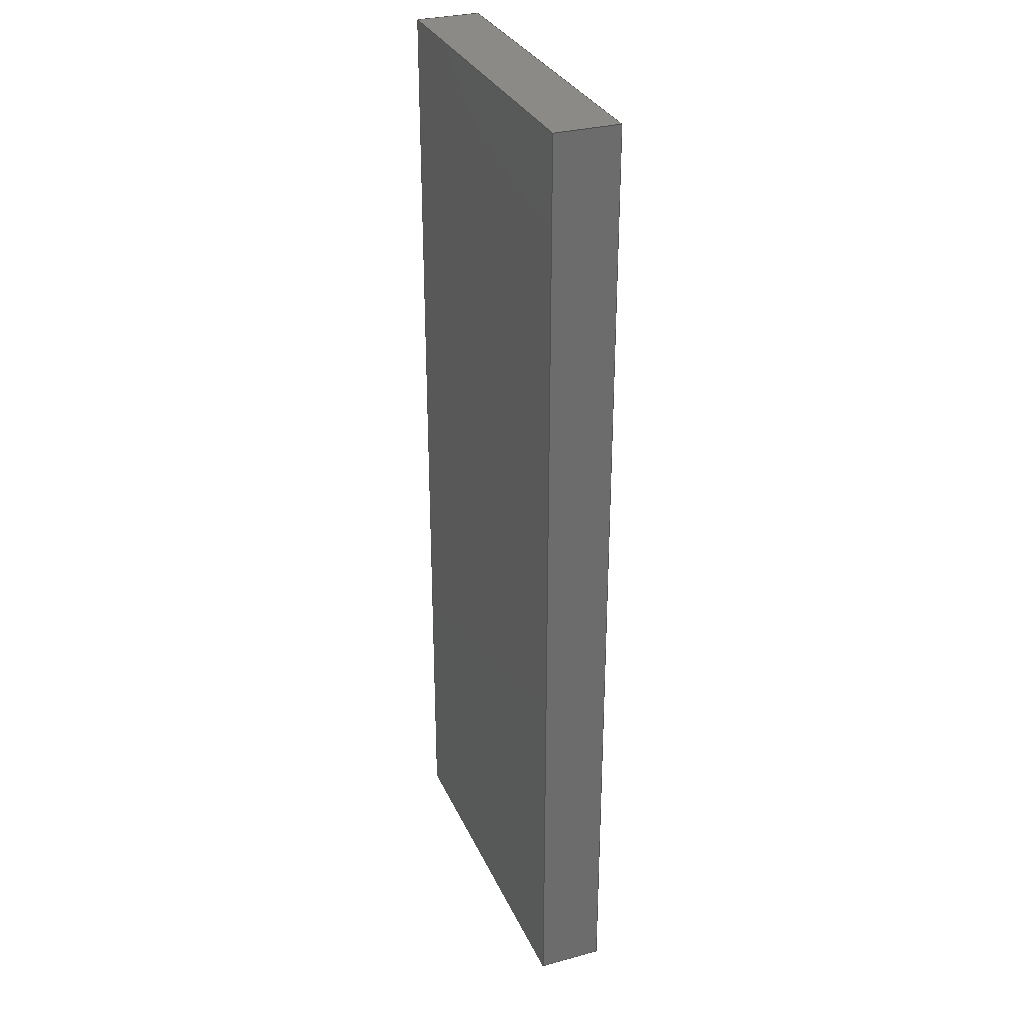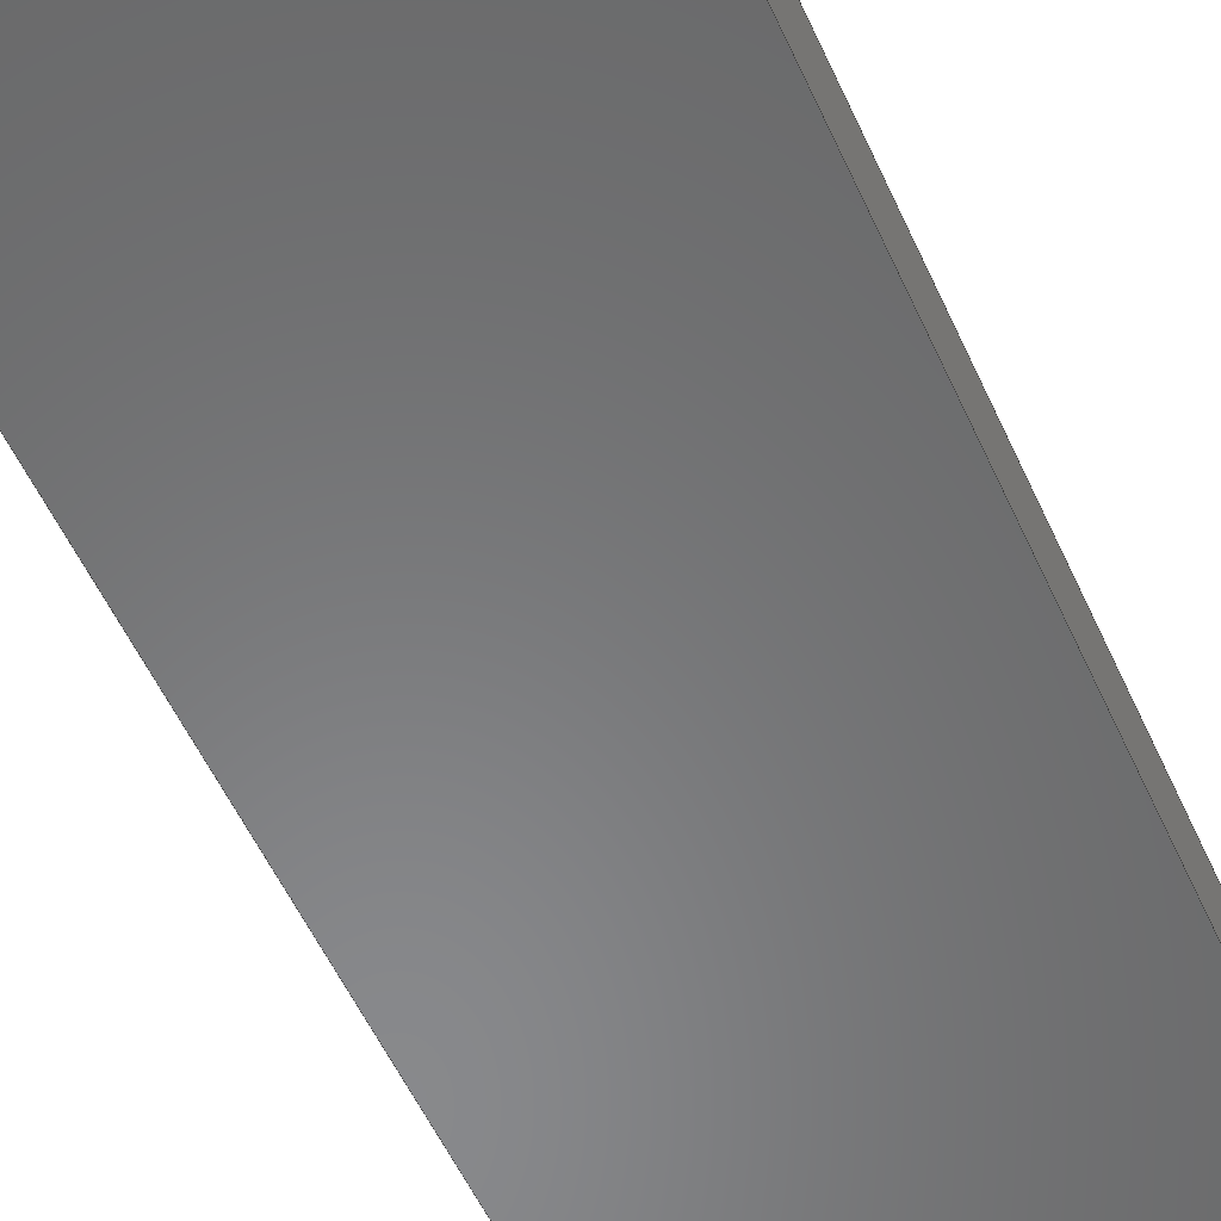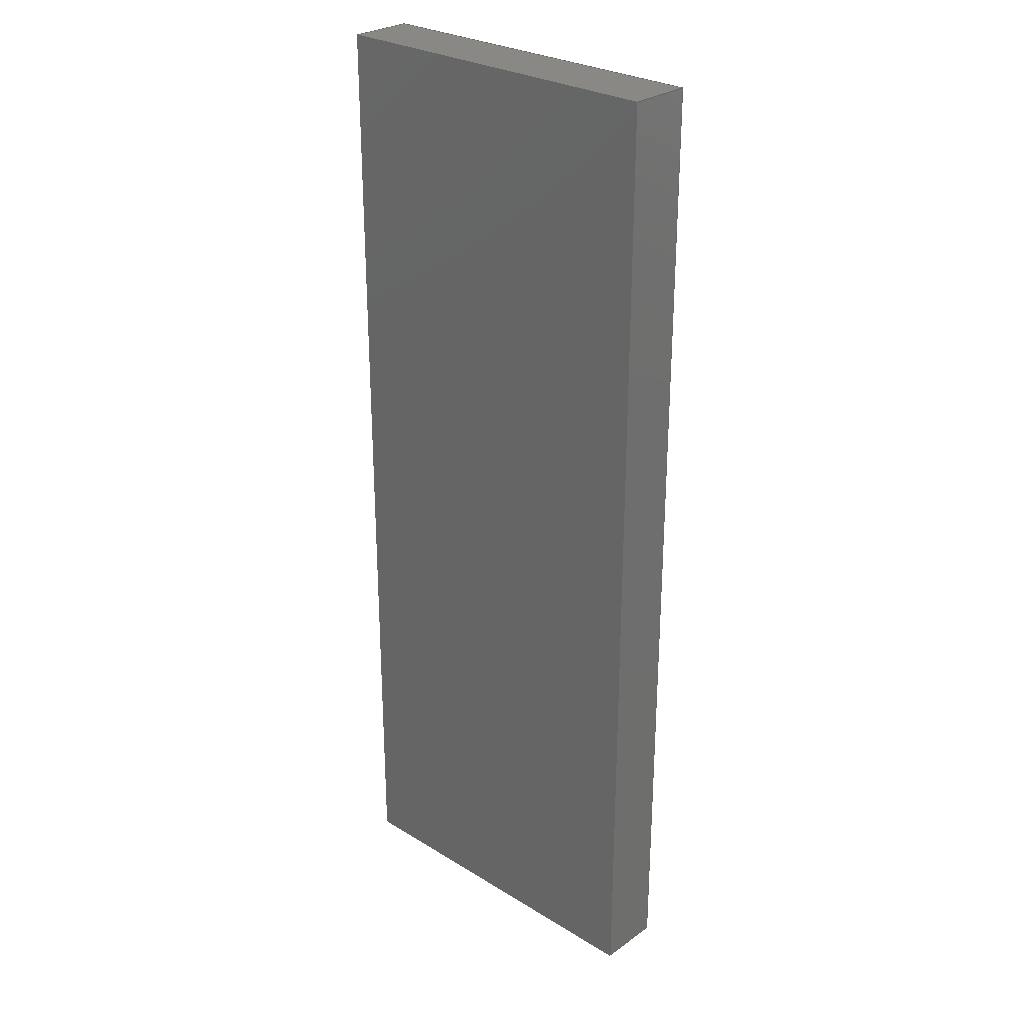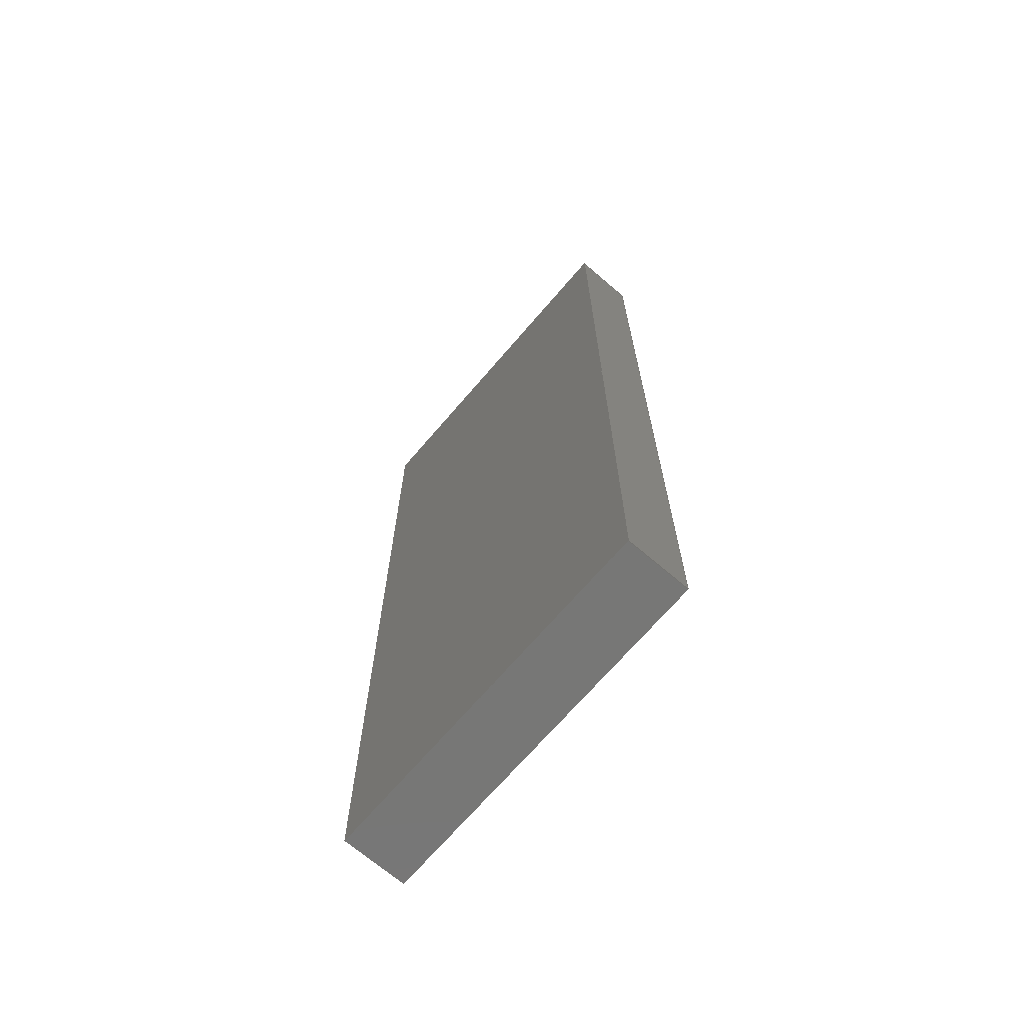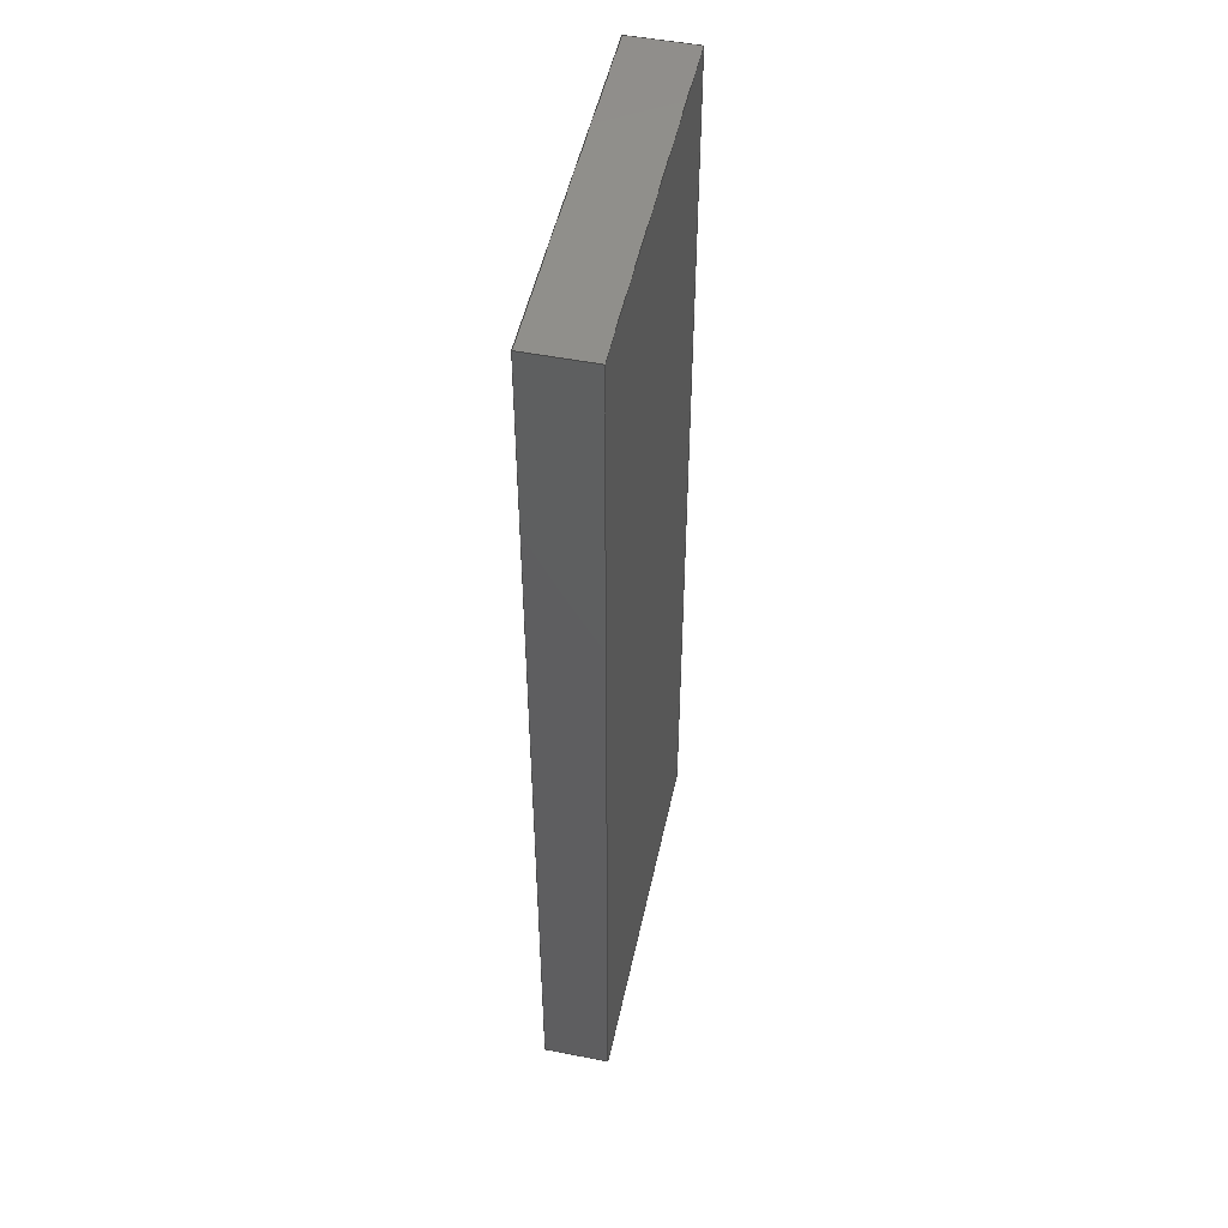
<metadata>
{"format":"step","ext":"step","renderer":"f3d","projection":"perspective","resolution":1024,"background":"white","views":[{"elev":30.9,"azim":-111.1,"up":"+Y"},{"elev":-55.2,"azim":24.2,"up":"+Z"},{"elev":27.8,"azim":43.0,"up":"+Y"},{"elev":-69.4,"azim":49.4,"up":"+Y"},{"elev":50.4,"azim":102.1,"up":"+Y"}]}
</metadata>
<code>
ISO-10303-21;
DATA;
#1 = MECHANICAL_DESIGN_GEOMETRIC_PRESENTATION_REPRESENTATION( ' ', ( #7, #8, #9, #10, #11, #12 ), #6 );
#2 = PRODUCT_DEFINITION_CONTEXT( '', #13, 'design' );
#3 = APPLICATION_PROTOCOL_DEFINITION( 'international standard', 'automotive_design', 2001, #13 );
#4 = PRODUCT_CATEGORY_RELATIONSHIP( 'NONE', 'NONE', #14, #15 );
#5 = SHAPE_DEFINITION_REPRESENTATION( #16, #17 );
#6 =  ( GEOMETRIC_REPRESENTATION_CONTEXT( 3 )GLOBAL_UNCERTAINTY_ASSIGNED_CONTEXT( ( #18 ) )GLOBAL_UNIT_ASSIGNED_CONTEXT( ( #19, #20, #21 ) )REPRESENTATION_CONTEXT( 'NONE', 'WORKSPACE' ) );
#7 = STYLED_ITEM( '', ( #22 ), #23 );
#8 = STYLED_ITEM( '', ( #24 ), #25 );
#9 = STYLED_ITEM( '', ( #26 ), #27 );
#10 = STYLED_ITEM( '', ( #28 ), #29 );
#11 = STYLED_ITEM( '', ( #30 ), #31 );
#12 = STYLED_ITEM( '', ( #32 ), #33 );
#13 = APPLICATION_CONTEXT( 'core data for automotive mechanical design processes' );
#14 = PRODUCT_CATEGORY( 'part', 'NONE' );
#15 = PRODUCT_RELATED_PRODUCT_CATEGORY( 'detail', ' ', ( #34 ) );
#16 = PRODUCT_DEFINITION_SHAPE( 'NONE', 'NONE', #35 );
#17 = ADVANCED_BREP_SHAPE_REPRESENTATION( 'Bautenschutzmatte', ( #36, #37 ), #6 );
#18 = UNCERTAINTY_MEASURE_WITH_UNIT( LENGTH_MEASURE( 1e-17 ), #19, '', '' );
#19 =  ( CONVERSION_BASED_UNIT( 'METRE', #38 )LENGTH_UNIT(  )NAMED_UNIT( #39 ) );
#20 =  ( NAMED_UNIT( #40 )PLANE_ANGLE_UNIT(  )SI_UNIT( $, .RADIAN. ) );
#21 =  ( NAMED_UNIT( #40 )SI_UNIT( $, .STERADIAN. )SOLID_ANGLE_UNIT(  ) );
#22 = PRESENTATION_STYLE_ASSIGNMENT( ( #41 ) );
#23 = ADVANCED_FACE( '', ( #42 ), #43, .T. );
#24 = PRESENTATION_STYLE_ASSIGNMENT( ( #44 ) );
#25 = ADVANCED_FACE( '', ( #45 ), #46, .T. );
#26 = PRESENTATION_STYLE_ASSIGNMENT( ( #47 ) );
#27 = ADVANCED_FACE( '', ( #48 ), #49, .F. );
#28 = PRESENTATION_STYLE_ASSIGNMENT( ( #50 ) );
#29 = ADVANCED_FACE( '', ( #51 ), #52, .T. );
#30 = PRESENTATION_STYLE_ASSIGNMENT( ( #53 ) );
#31 = ADVANCED_FACE( '', ( #54 ), #55, .F. );
#32 = PRESENTATION_STYLE_ASSIGNMENT( ( #56 ) );
#33 = ADVANCED_FACE( '', ( #57 ), #58, .F. );
#34 = PRODUCT( 'Bautenschutzmatte', 'Bautenschutzmatte', 'PART-Bautenschutzmatte-DESC', ( #59 ) );
#35 = PRODUCT_DEFINITION( 'NONE', 'NONE', #60, #2 );
#36 = MANIFOLD_SOLID_BREP( 'Bautenschutzmatte', #61 );
#37 = AXIS2_PLACEMENT_3D( '', #62, #63, #64 );
#38 = LENGTH_MEASURE_WITH_UNIT( LENGTH_MEASURE( 1 ), #65 );
#39 = DIMENSIONAL_EXPONENTS( 1, 0, 0, 0, 0, 0, 0 );
#40 = DIMENSIONAL_EXPONENTS( 0, 0, 0, 0, 0, 0, 0 );
#41 = SURFACE_STYLE_USAGE( .BOTH., #66 );
#42 = FACE_OUTER_BOUND( '', #67, .T. );
#43 = PLANE( '', #68 );
#44 = SURFACE_STYLE_USAGE( .BOTH., #69 );
#45 = FACE_OUTER_BOUND( '', #70, .T. );
#46 = PLANE( '', #71 );
#47 = SURFACE_STYLE_USAGE( .BOTH., #72 );
#48 = FACE_OUTER_BOUND( '', #73, .T. );
#49 = PLANE( '', #74 );
#50 = SURFACE_STYLE_USAGE( .BOTH., #75 );
#51 = FACE_OUTER_BOUND( '', #76, .T. );
#52 = PLANE( '', #77 );
#53 = SURFACE_STYLE_USAGE( .BOTH., #78 );
#54 = FACE_OUTER_BOUND( '', #79, .T. );
#55 = PLANE( '', #80 );
#56 = SURFACE_STYLE_USAGE( .BOTH., #81 );
#57 = FACE_OUTER_BOUND( '', #82, .T. );
#58 = PLANE( '', #83 );
#59 = PRODUCT_CONTEXT( '', #13, 'mechanical' );
#60 = PRODUCT_DEFINITION_FORMATION_WITH_SPECIFIED_SOURCE( ' ', 'NONE', #34, .NOT_KNOWN. );
#61 = CLOSED_SHELL( '', ( #23, #29, #27, #25, #31, #33 ) );
#62 = CARTESIAN_POINT( '', ( 0, 0, 0 ) );
#63 = DIRECTION( '', ( 0, 0, 1 ) );
#64 = DIRECTION( '', ( 1, 0, 0 ) );
#65 =  ( LENGTH_UNIT(  )NAMED_UNIT( #39 )SI_UNIT( $, .METRE. ) );
#66 = SURFACE_SIDE_STYLE( '', ( #84 ) );
#67 = EDGE_LOOP( '', ( #85, #86, #87, #88 ) );
#68 = AXIS2_PLACEMENT_3D( '', #89, #90, #91 );
#69 = SURFACE_SIDE_STYLE( '', ( #92 ) );
#70 = EDGE_LOOP( '', ( #93, #94, #95, #96 ) );
#71 = AXIS2_PLACEMENT_3D( '', #97, #98, #99 );
#72 = SURFACE_SIDE_STYLE( '', ( #100 ) );
#73 = EDGE_LOOP( '', ( #101, #102, #103, #104 ) );
#74 = AXIS2_PLACEMENT_3D( '', #105, #106, #107 );
#75 = SURFACE_SIDE_STYLE( '', ( #108 ) );
#76 = EDGE_LOOP( '', ( #109, #110, #111, #112 ) );
#77 = AXIS2_PLACEMENT_3D( '', #113, #114, #115 );
#78 = SURFACE_SIDE_STYLE( '', ( #116 ) );
#79 = EDGE_LOOP( '', ( #117, #118, #119, #120 ) );
#80 = AXIS2_PLACEMENT_3D( '', #121, #122, #123 );
#81 = SURFACE_SIDE_STYLE( '', ( #124 ) );
#82 = EDGE_LOOP( '', ( #125, #126, #127, #128 ) );
#83 = AXIS2_PLACEMENT_3D( '', #129, #130, #131 );
#84 = SURFACE_STYLE_FILL_AREA( #132 );
#85 = ORIENTED_EDGE( '', *, *, #133, .F. );
#86 = ORIENTED_EDGE( '', *, *, #134, .F. );
#87 = ORIENTED_EDGE( '', *, *, #135, .T. );
#88 = ORIENTED_EDGE( '', *, *, #136, .T. );
#89 = CARTESIAN_POINT( '', ( -0.0558, -0.03675, 0.02 ) );
#90 = DIRECTION( '', ( -1, 6.123e-17, 0 ) );
#91 = DIRECTION( '', ( -6.123e-17, -1, 0 ) );
#92 = SURFACE_STYLE_FILL_AREA( #137 );
#93 = ORIENTED_EDGE( '', *, *, #138, .F. );
#94 = ORIENTED_EDGE( '', *, *, #139, .F. );
#95 = ORIENTED_EDGE( '', *, *, #140, .T. );
#96 = ORIENTED_EDGE( '', *, *, #134, .T. );
#97 = CARTESIAN_POINT( '', ( -4.041e-17, -0.15, 0.02 ) );
#98 = DIRECTION( '', ( 1.225e-16, -1, 0 ) );
#99 = DIRECTION( '', ( 1, 1.225e-16, 0 ) );
#100 = SURFACE_STYLE_FILL_AREA( #141 );
#101 = ORIENTED_EDGE( '', *, *, #142, .T. );
#102 = ORIENTED_EDGE( '', *, *, #136, .F. );
#103 = ORIENTED_EDGE( '', *, *, #143, .F. );
#104 = ORIENTED_EDGE( '', *, *, #144, .T. );
#105 = CARTESIAN_POINT( '', ( -4.501e-18, 0.15, 0.02 ) );
#106 = DIRECTION( '', ( 1.225e-16, -1, 0 ) );
#107 = DIRECTION( '', ( 1, 1.225e-16, 0 ) );
#108 = SURFACE_STYLE_FILL_AREA( #145 );
#109 = ORIENTED_EDGE( '', *, *, #140, .F. );
#110 = ORIENTED_EDGE( '', *, *, #146, .T. );
#111 = ORIENTED_EDGE( '', *, *, #143, .T. );
#112 = ORIENTED_EDGE( '', *, *, #135, .F. );
#113 = CARTESIAN_POINT( '', ( -2.776e-17, 0, 0.02 ) );
#114 = DIRECTION( '', ( 0, 0, 1 ) );
#115 = DIRECTION( '', ( 1, 0, 0 ) );
#116 = SURFACE_STYLE_FILL_AREA( #147 );
#117 = ORIENTED_EDGE( '', *, *, #148, .T. );
#118 = ORIENTED_EDGE( '', *, *, #144, .F. );
#119 = ORIENTED_EDGE( '', *, *, #146, .F. );
#120 = ORIENTED_EDGE( '', *, *, #139, .T. );
#121 = CARTESIAN_POINT( '', ( 0.0558, -0.03675, 0.02 ) );
#122 = DIRECTION( '', ( -1, 6.123e-17, 0 ) );
#123 = DIRECTION( '', ( -6.123e-17, -1, 0 ) );
#124 = SURFACE_STYLE_FILL_AREA( #149 );
#125 = ORIENTED_EDGE( '', *, *, #138, .T. );
#126 = ORIENTED_EDGE( '', *, *, #133, .T. );
#127 = ORIENTED_EDGE( '', *, *, #142, .F. );
#128 = ORIENTED_EDGE( '', *, *, #148, .F. );
#129 = CARTESIAN_POINT( '', ( -2.776e-17, 0, 0 ) );
#130 = DIRECTION( '', ( 0, 0, 1 ) );
#131 = DIRECTION( '', ( 1, 0, 0 ) );
#132 = FILL_AREA_STYLE( '', ( #150 ) );
#133 = EDGE_CURVE( '', #151, #152, #153, .T. );
#134 = EDGE_CURVE( '', #154, #151, #155, .T. );
#135 = EDGE_CURVE( '', #154, #156, #157, .T. );
#136 = EDGE_CURVE( '', #156, #152, #158, .T. );
#137 = FILL_AREA_STYLE( '', ( #159 ) );
#138 = EDGE_CURVE( '', #160, #151, #161, .T. );
#139 = EDGE_CURVE( '', #162, #160, #163, .T. );
#140 = EDGE_CURVE( '', #162, #154, #164, .T. );
#141 = FILL_AREA_STYLE( '', ( #165 ) );
#142 = EDGE_CURVE( '', #166, #152, #167, .T. );
#143 = EDGE_CURVE( '', #168, #156, #169, .T. );
#144 = EDGE_CURVE( '', #168, #166, #170, .T. );
#145 = FILL_AREA_STYLE( '', ( #171 ) );
#146 = EDGE_CURVE( '', #162, #168, #172, .T. );
#147 = FILL_AREA_STYLE( '', ( #173 ) );
#148 = EDGE_CURVE( '', #160, #166, #174, .T. );
#149 = FILL_AREA_STYLE( '', ( #175 ) );
#150 = FILL_AREA_STYLE_COLOUR( '', #176 );
#151 = VERTEX_POINT( '', #177 );
#152 = VERTEX_POINT( '', #178 );
#153 = LINE( '', #179, #180 );
#154 = VERTEX_POINT( '', #181 );
#155 = LINE( '', #182, #183 );
#156 = VERTEX_POINT( '', #184 );
#157 = LINE( '', #185, #186 );
#158 = LINE( '', #187, #188 );
#159 = FILL_AREA_STYLE_COLOUR( '', #189 );
#160 = VERTEX_POINT( '', #190 );
#161 = LINE( '', #191, #192 );
#162 = VERTEX_POINT( '', #193 );
#163 = LINE( '', #194, #195 );
#164 = LINE( '', #196, #197 );
#165 = FILL_AREA_STYLE_COLOUR( '', #198 );
#166 = VERTEX_POINT( '', #199 );
#167 = LINE( '', #200, #201 );
#168 = VERTEX_POINT( '', #202 );
#169 = LINE( '', #203, #204 );
#170 = LINE( '', #205, #206 );
#171 = FILL_AREA_STYLE_COLOUR( '', #207 );
#172 = LINE( '', #208, #209 );
#173 = FILL_AREA_STYLE_COLOUR( '', #210 );
#174 = LINE( '', #211, #212 );
#175 = FILL_AREA_STYLE_COLOUR( '', #213 );
#176 = COLOUR_RGB( '', 0.1333, 0.1451, 0.1569 );
#177 = CARTESIAN_POINT( '', ( -0.0558, -0.15, 0 ) );
#178 = CARTESIAN_POINT( '', ( -0.0558, 0.15, 0 ) );
#179 = CARTESIAN_POINT( '', ( -0.0558, -0.03675, 0 ) );
#180 = VECTOR( '', #214, 1 );
#181 = CARTESIAN_POINT( '', ( -0.0558, -0.15, 0.02 ) );
#182 = CARTESIAN_POINT( '', ( -0.0558, -0.15, 0.02 ) );
#183 = VECTOR( '', #215, 1 );
#184 = CARTESIAN_POINT( '', ( -0.0558, 0.15, 0.02 ) );
#185 = CARTESIAN_POINT( '', ( -0.0558, -0.03675, 0.02 ) );
#186 = VECTOR( '', #216, 1 );
#187 = CARTESIAN_POINT( '', ( -0.0558, 0.15, 0.02 ) );
#188 = VECTOR( '', #217, 1 );
#189 = COLOUR_RGB( '', 0.1333, 0.1451, 0.1569 );
#190 = CARTESIAN_POINT( '', ( 0.0558, -0.15, 0 ) );
#191 = CARTESIAN_POINT( '', ( -4.041e-17, -0.15, 0 ) );
#192 = VECTOR( '', #218, 1 );
#193 = CARTESIAN_POINT( '', ( 0.0558, -0.15, 0.02 ) );
#194 = CARTESIAN_POINT( '', ( 0.0558, -0.15, 0.02 ) );
#195 = VECTOR( '', #219, 1 );
#196 = CARTESIAN_POINT( '', ( -4.041e-17, -0.15, 0.02 ) );
#197 = VECTOR( '', #220, 1 );
#198 = COLOUR_RGB( '', 0.1333, 0.1451, 0.1569 );
#199 = CARTESIAN_POINT( '', ( 0.0558, 0.15, 0 ) );
#200 = CARTESIAN_POINT( '', ( -4.501e-18, 0.15, 0 ) );
#201 = VECTOR( '', #221, 1 );
#202 = CARTESIAN_POINT( '', ( 0.0558, 0.15, 0.02 ) );
#203 = CARTESIAN_POINT( '', ( -4.501e-18, 0.15, 0.02 ) );
#204 = VECTOR( '', #222, 1 );
#205 = CARTESIAN_POINT( '', ( 0.0558, 0.15, 0.02 ) );
#206 = VECTOR( '', #223, 1 );
#207 = COLOUR_RGB( '', 0.1333, 0.1451, 0.1569 );
#208 = CARTESIAN_POINT( '', ( 0.0558, -0.03675, 0.02 ) );
#209 = VECTOR( '', #224, 1 );
#210 = COLOUR_RGB( '', 0.1333, 0.1451, 0.1569 );
#211 = CARTESIAN_POINT( '', ( 0.0558, -0.03675, 0 ) );
#212 = VECTOR( '', #225, 1 );
#213 = COLOUR_RGB( '', 0.1333, 0.1451, 0.1569 );
#214 = DIRECTION( '', ( 6.123e-17, 1, 0 ) );
#215 = DIRECTION( '', ( 0, 0, -1 ) );
#216 = DIRECTION( '', ( 6.123e-17, 1, 0 ) );
#217 = DIRECTION( '', ( 0, 0, -1 ) );
#218 = DIRECTION( '', ( -1, -1.225e-16, 0 ) );
#219 = DIRECTION( '', ( 0, 0, -1 ) );
#220 = DIRECTION( '', ( -1, -1.225e-16, 0 ) );
#221 = DIRECTION( '', ( -1, -1.225e-16, 0 ) );
#222 = DIRECTION( '', ( -1, -1.225e-16, 0 ) );
#223 = DIRECTION( '', ( 0, 0, -1 ) );
#224 = DIRECTION( '', ( 6.123e-17, 1, 0 ) );
#225 = DIRECTION( '', ( 6.123e-17, 1, 0 ) );
ENDSEC;
END-ISO-10303-21;

</code>
